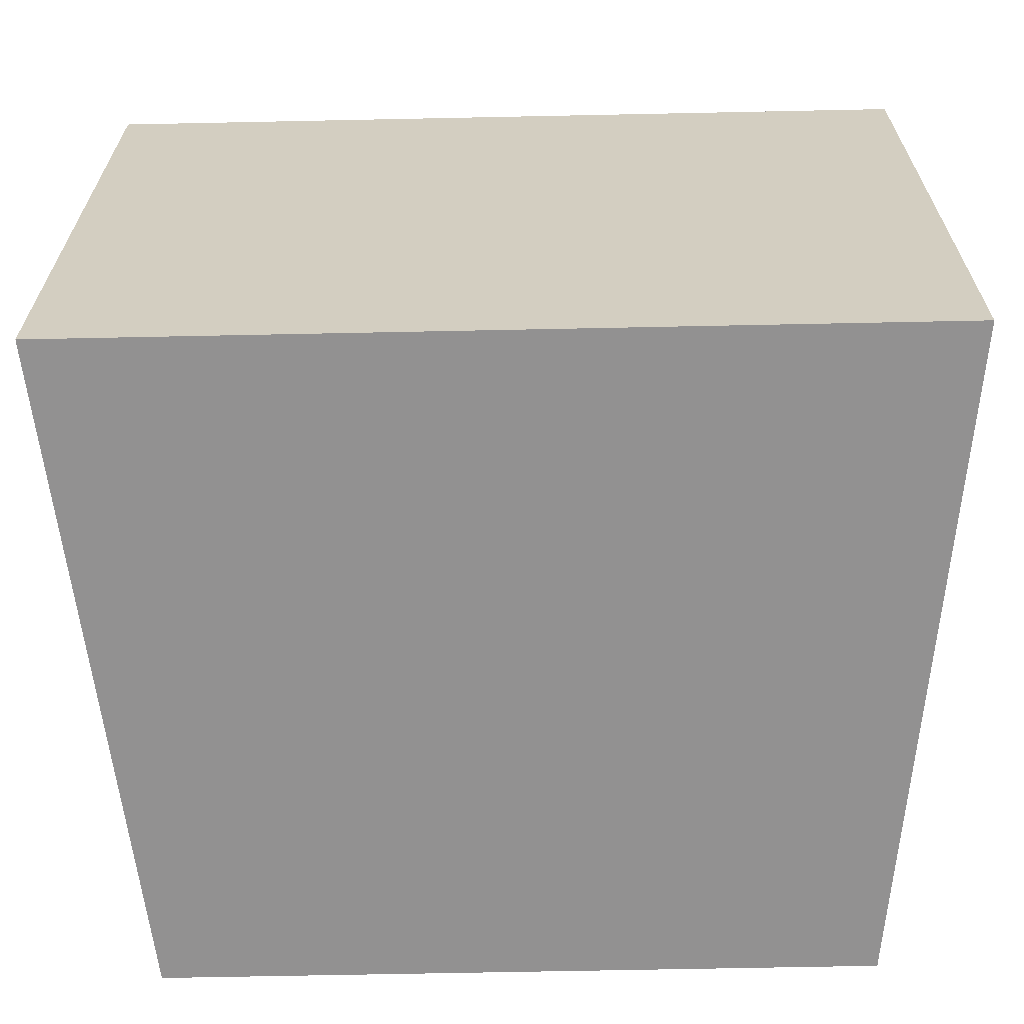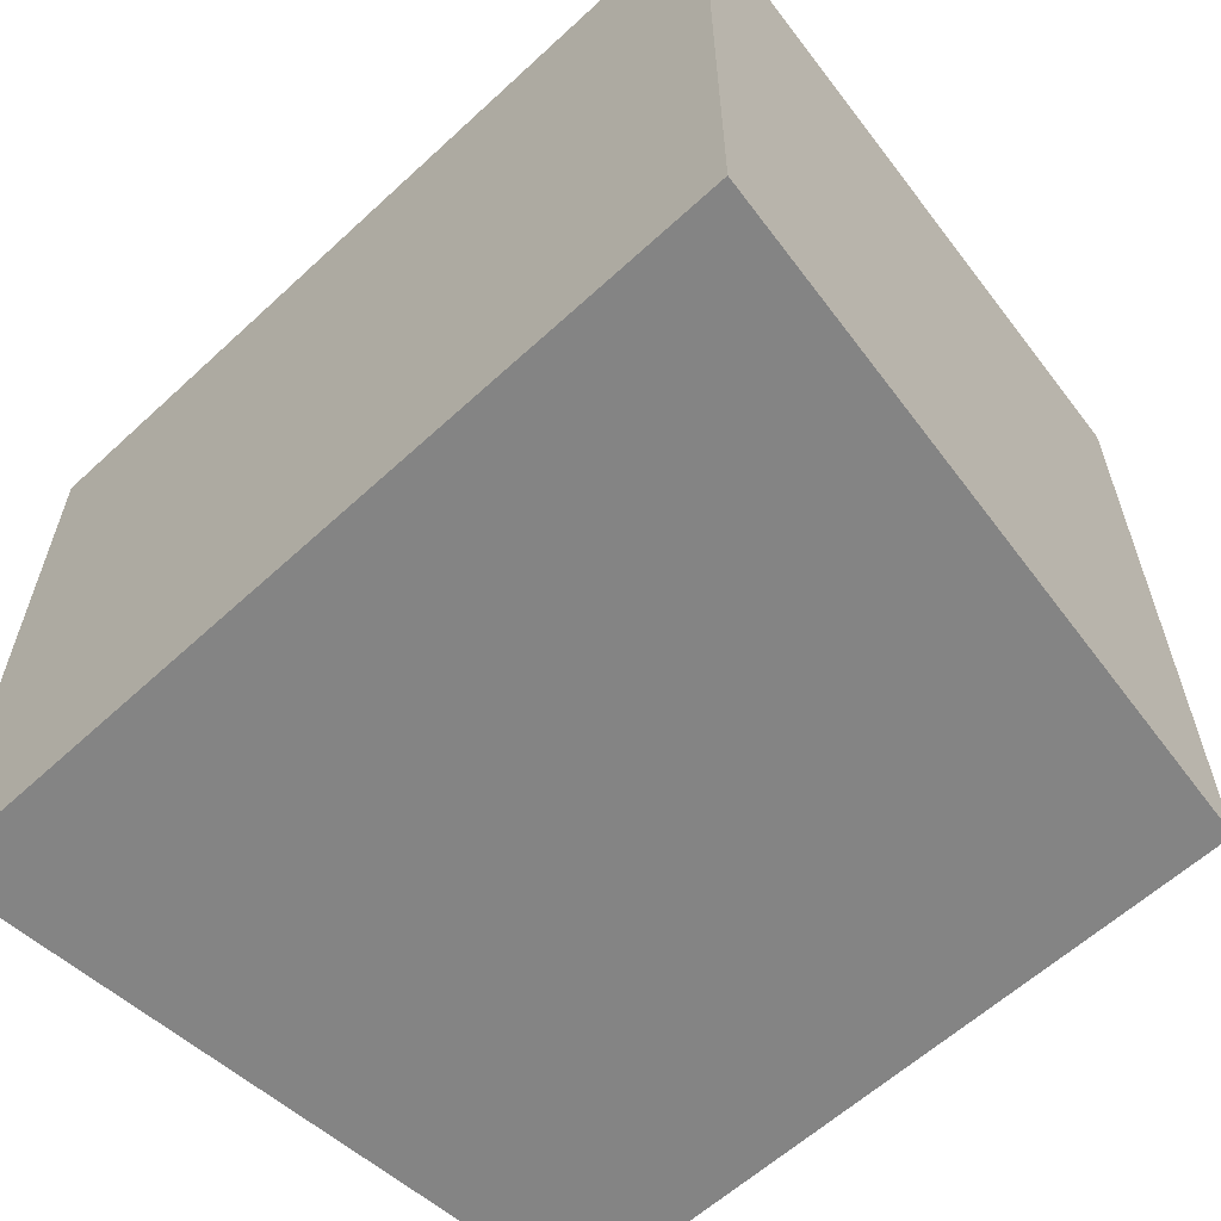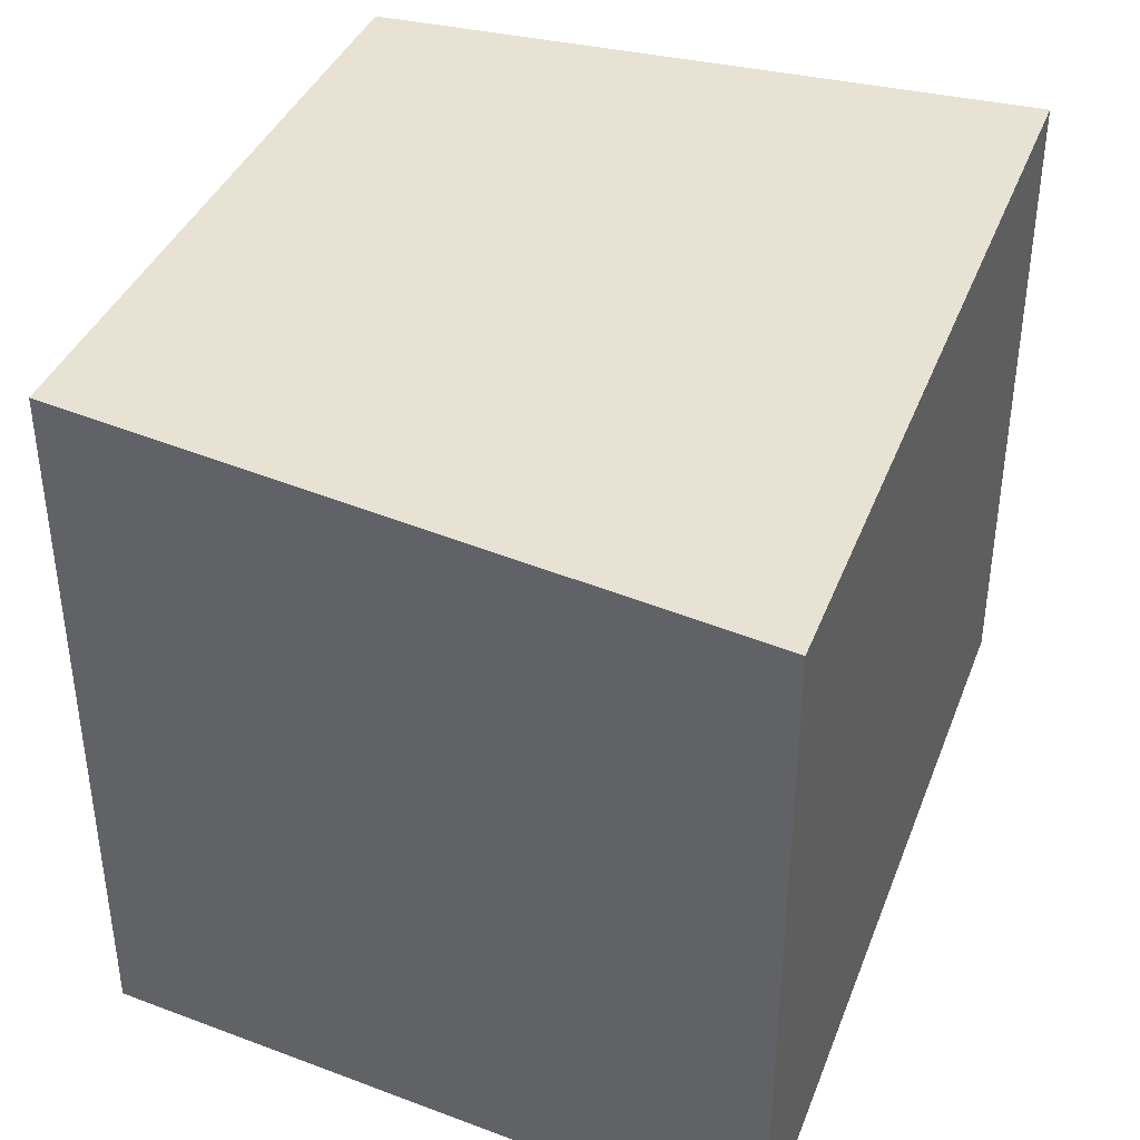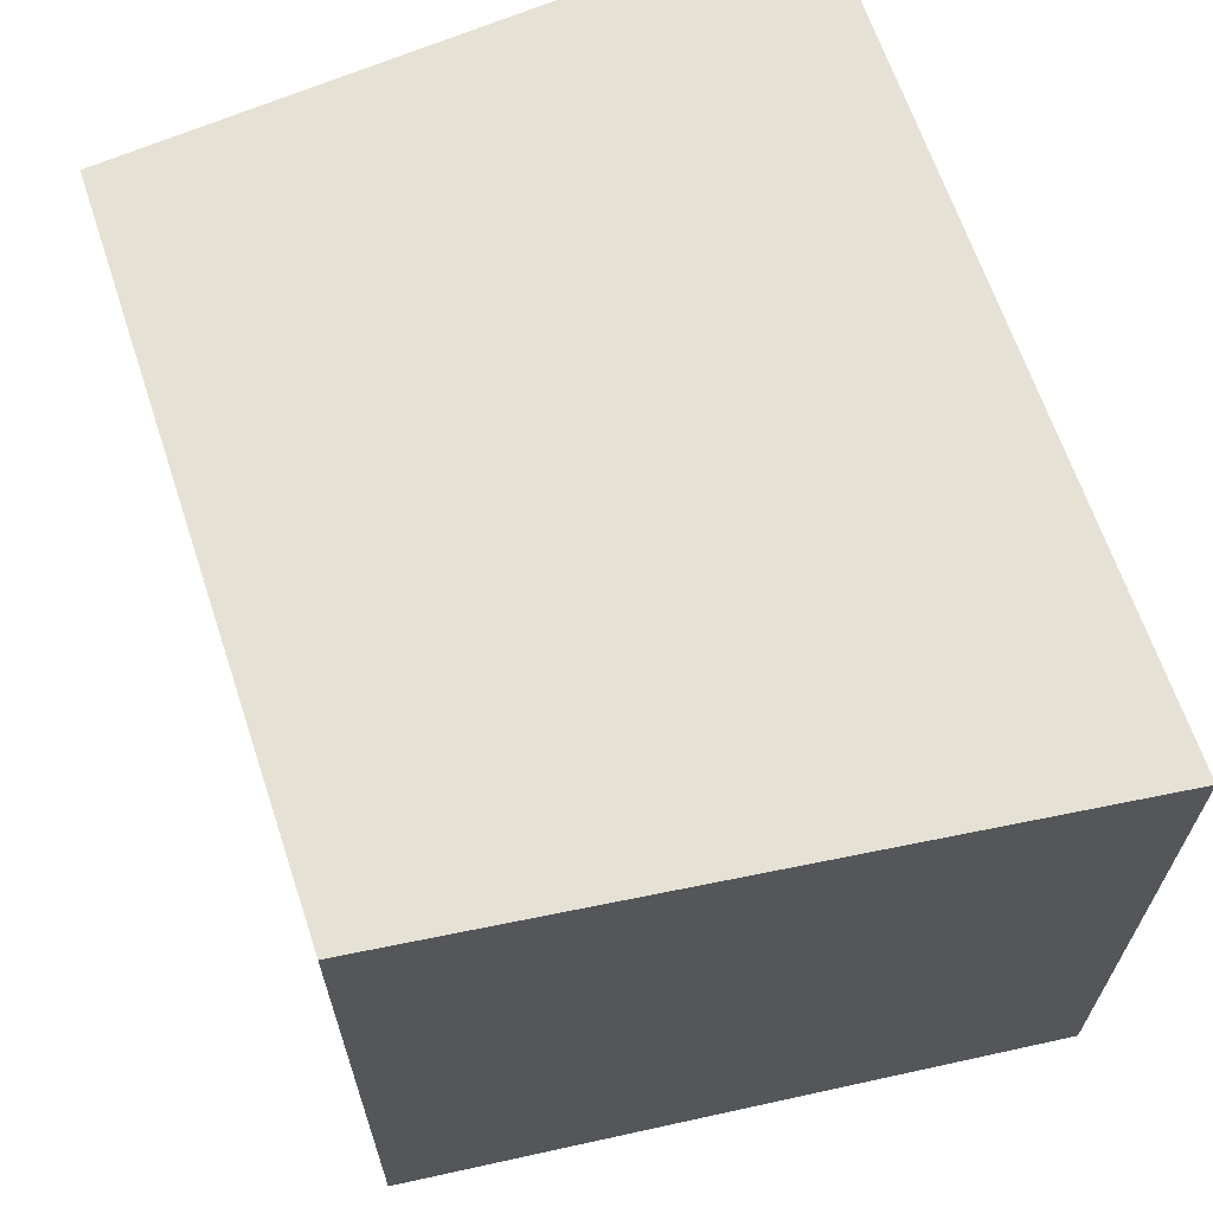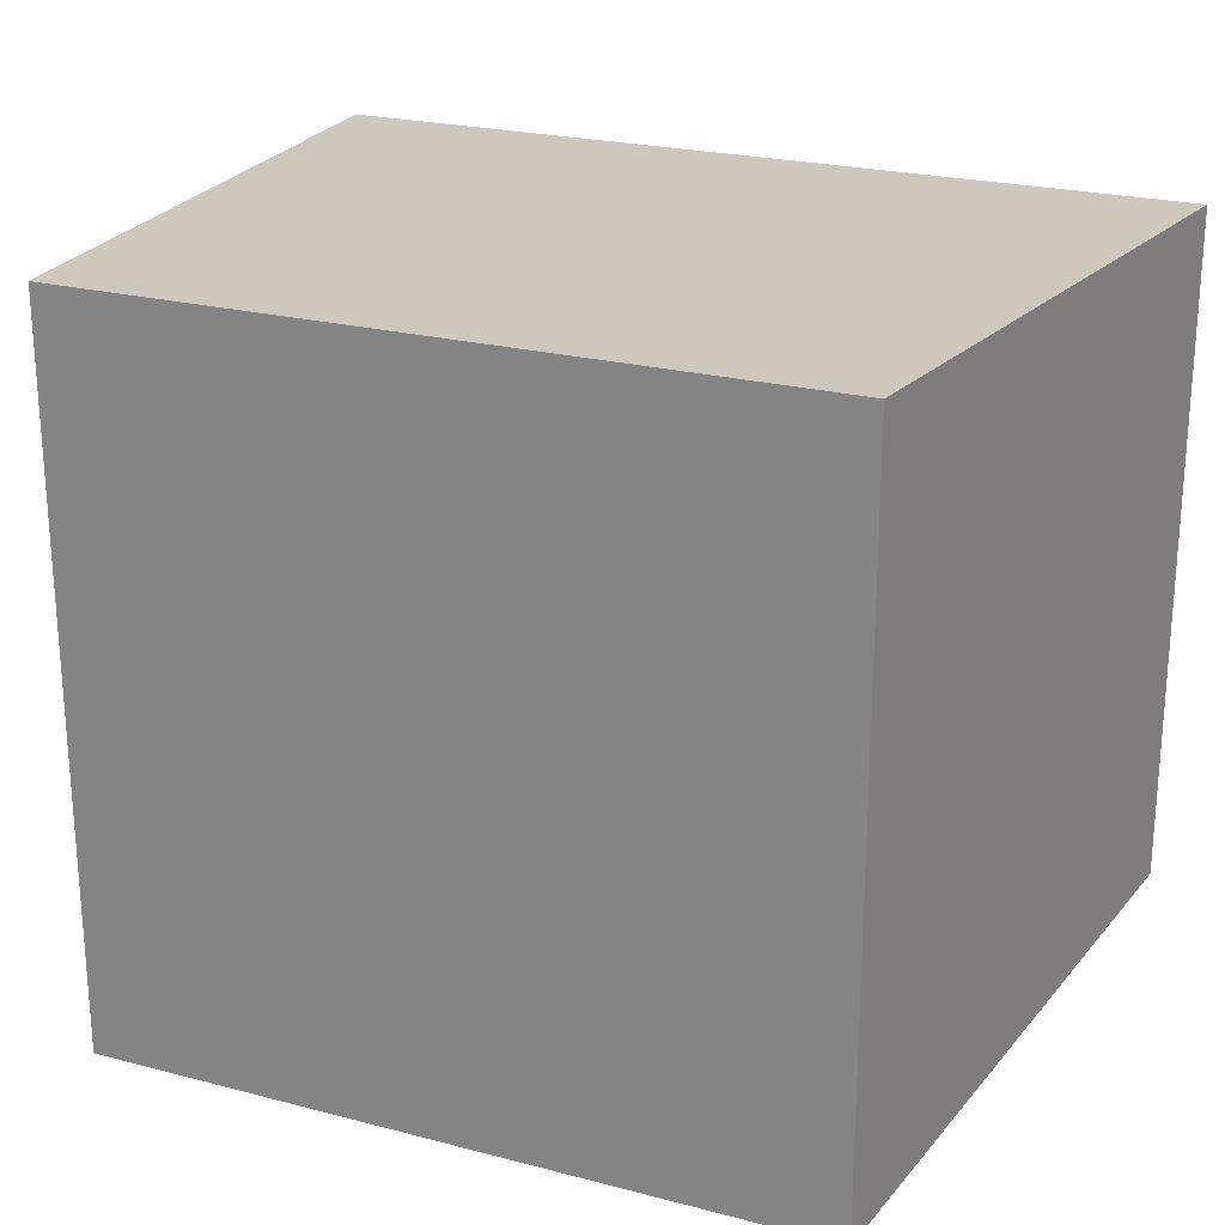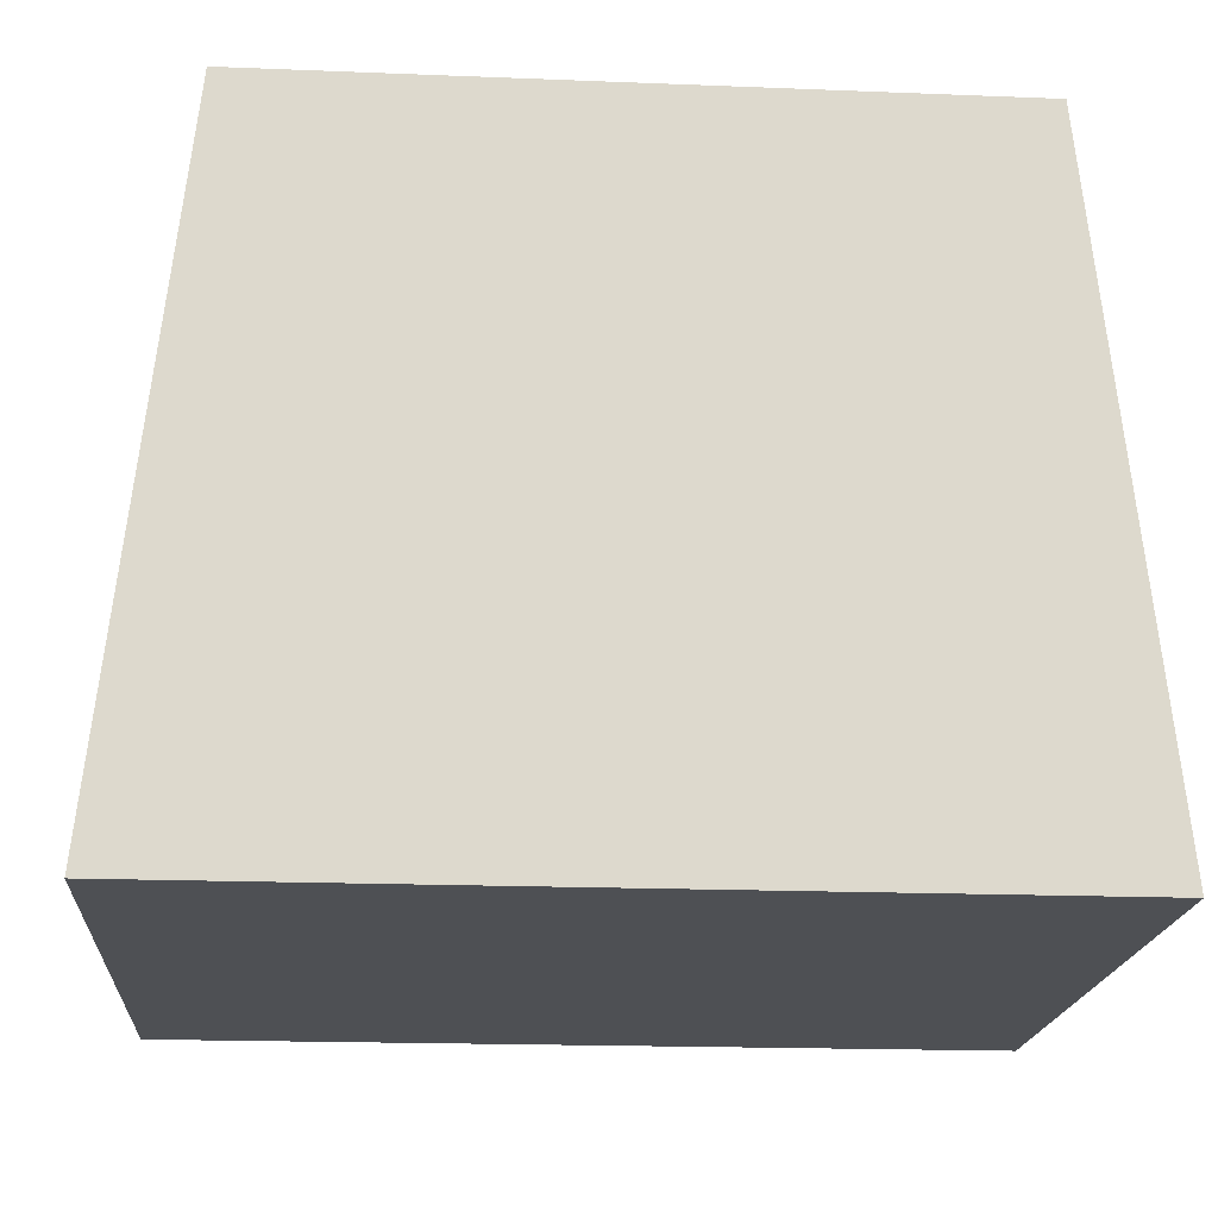
<metadata>
{"format":"obj","ext":"obj","renderer":"f3d","projection":"perspective","resolution":1024,"background":"white","views":[{"elev":-64.6,"azim":-178.8,"up":"+Y"},{"elev":-60.4,"azim":-136.7,"up":"+Y"},{"elev":38.8,"azim":109.9,"up":"+Y"},{"elev":65.3,"azim":71.6,"up":"+Y"},{"elev":23.2,"azim":23.8,"up":"+Y"},{"elev":-18.9,"azim":-4.3,"up":"+Z"}]}
</metadata>
<code>
g Cube
v -0.5 -0.5 0.4484
v -0.5 0.5 0.4484
v 0.5 0.5 0.4484
v 0.5 -0.5 0.4484
v 0.5 -0.5 0.4484
v 0.5 0.5 0.4484
v 0.6048 0.4743 -0.5
v 0.6048 -0.4743 -0.5
v 0.6048 -0.4743 -0.5
v 0.6048 0.4743 -0.5
v -0.6048 0.4743 -0.5
v -0.6048 -0.4743 -0.5
v -0.6048 -0.4743 -0.5
v -0.6048 0.4743 -0.5
v -0.5 0.5 0.4484
v -0.5 -0.5 0.4484
v 0.6048 0.4743 -0.5
v 0.5 0.5 0.4484
v -0.5 0.5 0.4484
v 0.5 -0.5 0.4484
v 0.6048 -0.4743 -0.5
v -0.6048 -0.4743 -0.5
v 0.6048 0.4743 -0.5
v -0.5 0.5 0.4484
v -0.6048 0.4743 -0.5
v 0.5 -0.5 0.4484
v -0.6048 -0.4743 -0.5
v -0.5 -0.5 0.4484
g Cube_0
f 3 2 1
f 4 3 1
f 7 6 5
f 8 7 5
f 11 10 9
f 12 11 9
f 15 14 13
f 16 15 13
f 19 18 17
f 22 21 20
f 25 24 23
f 28 27 26

</code>
